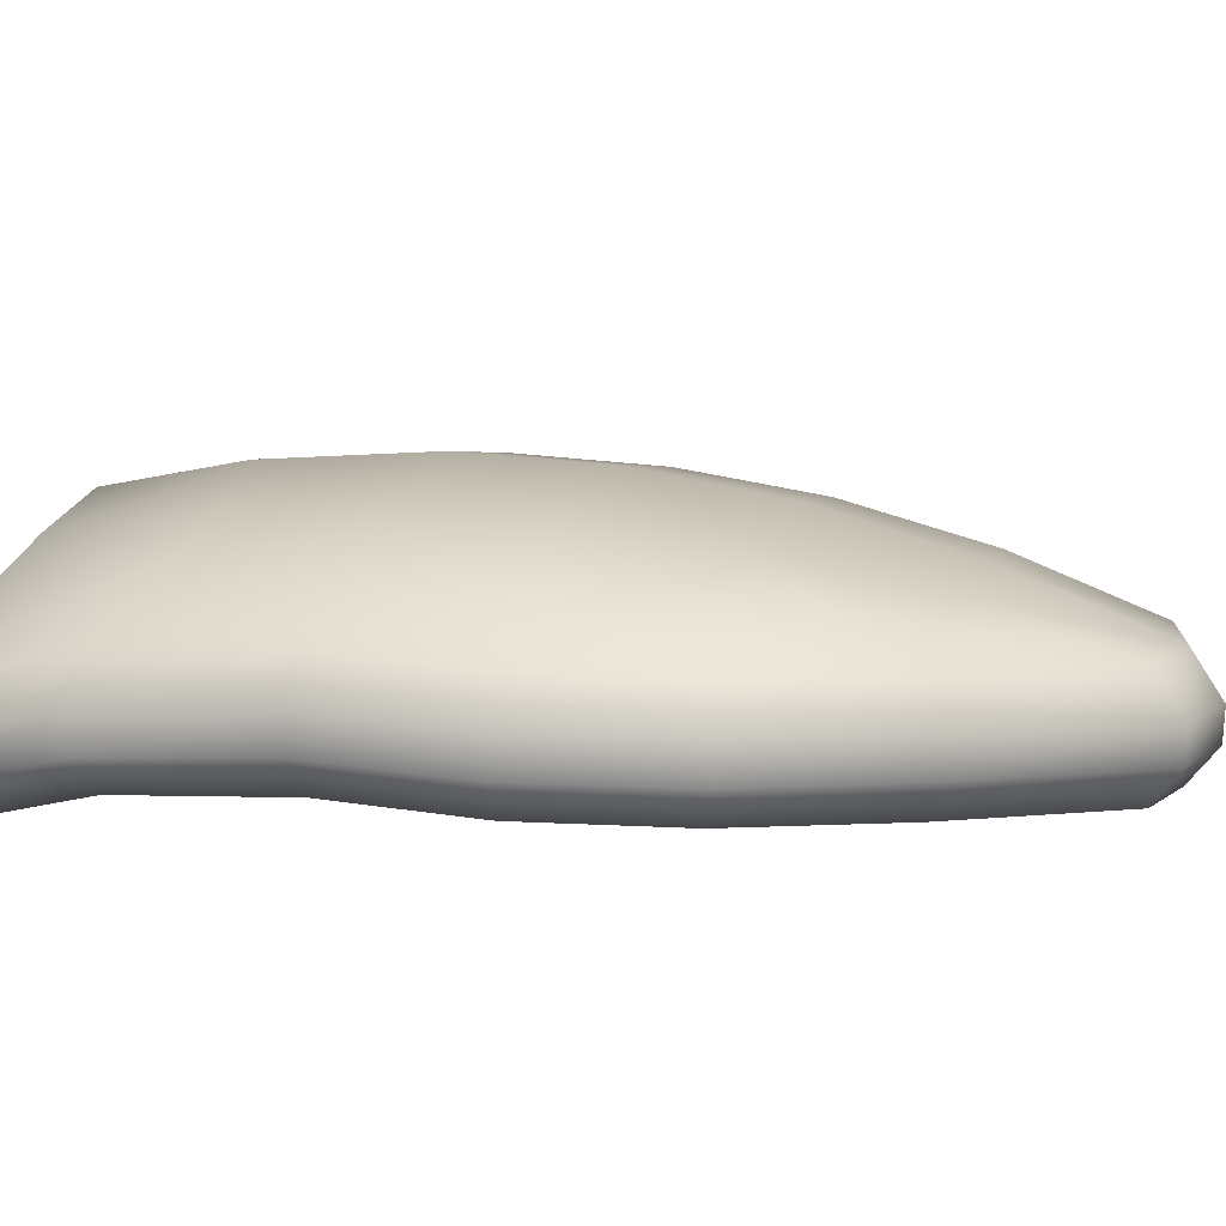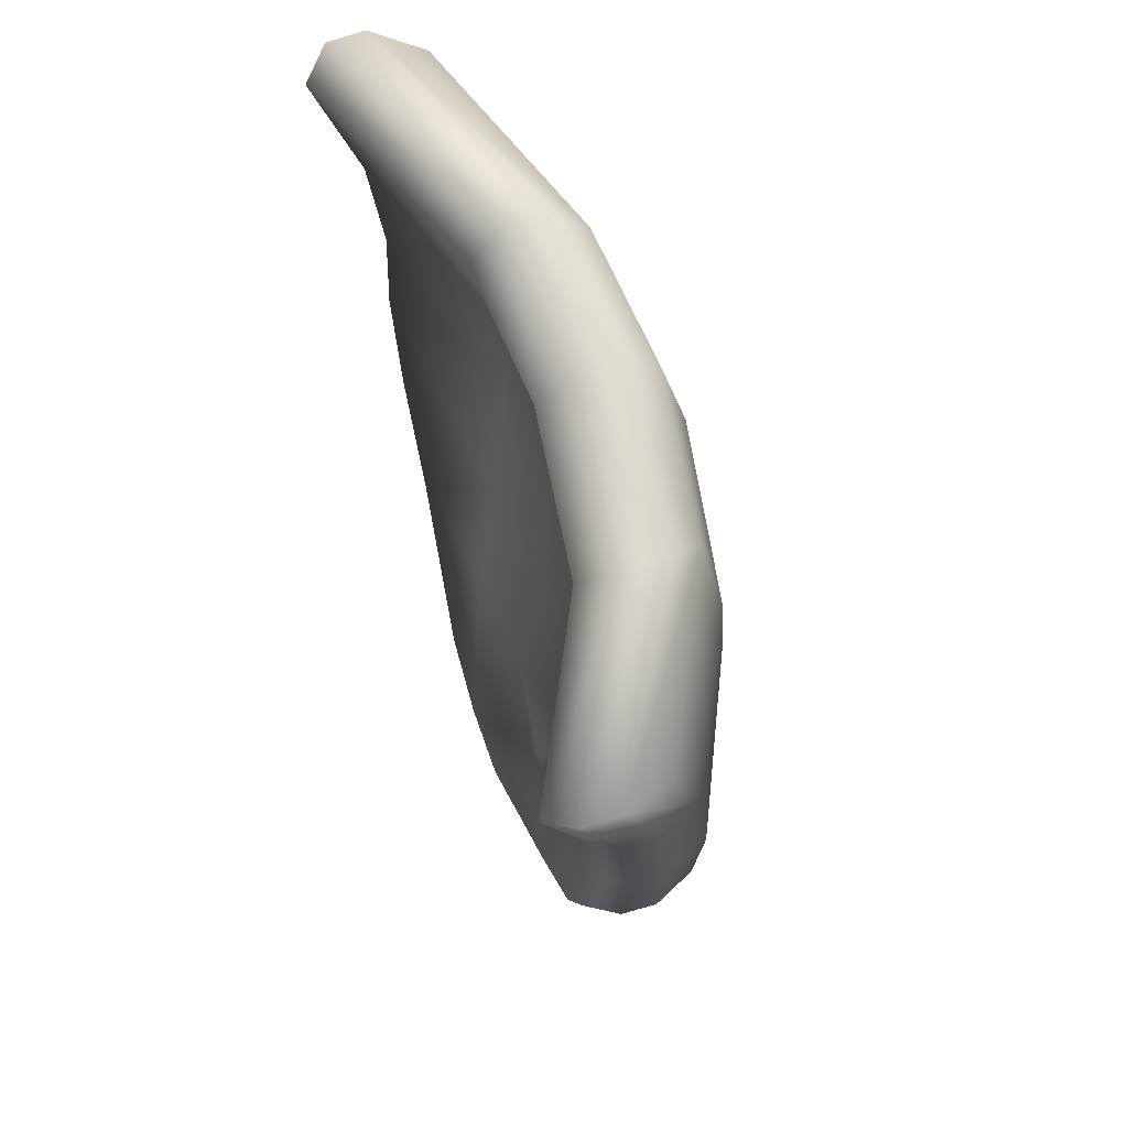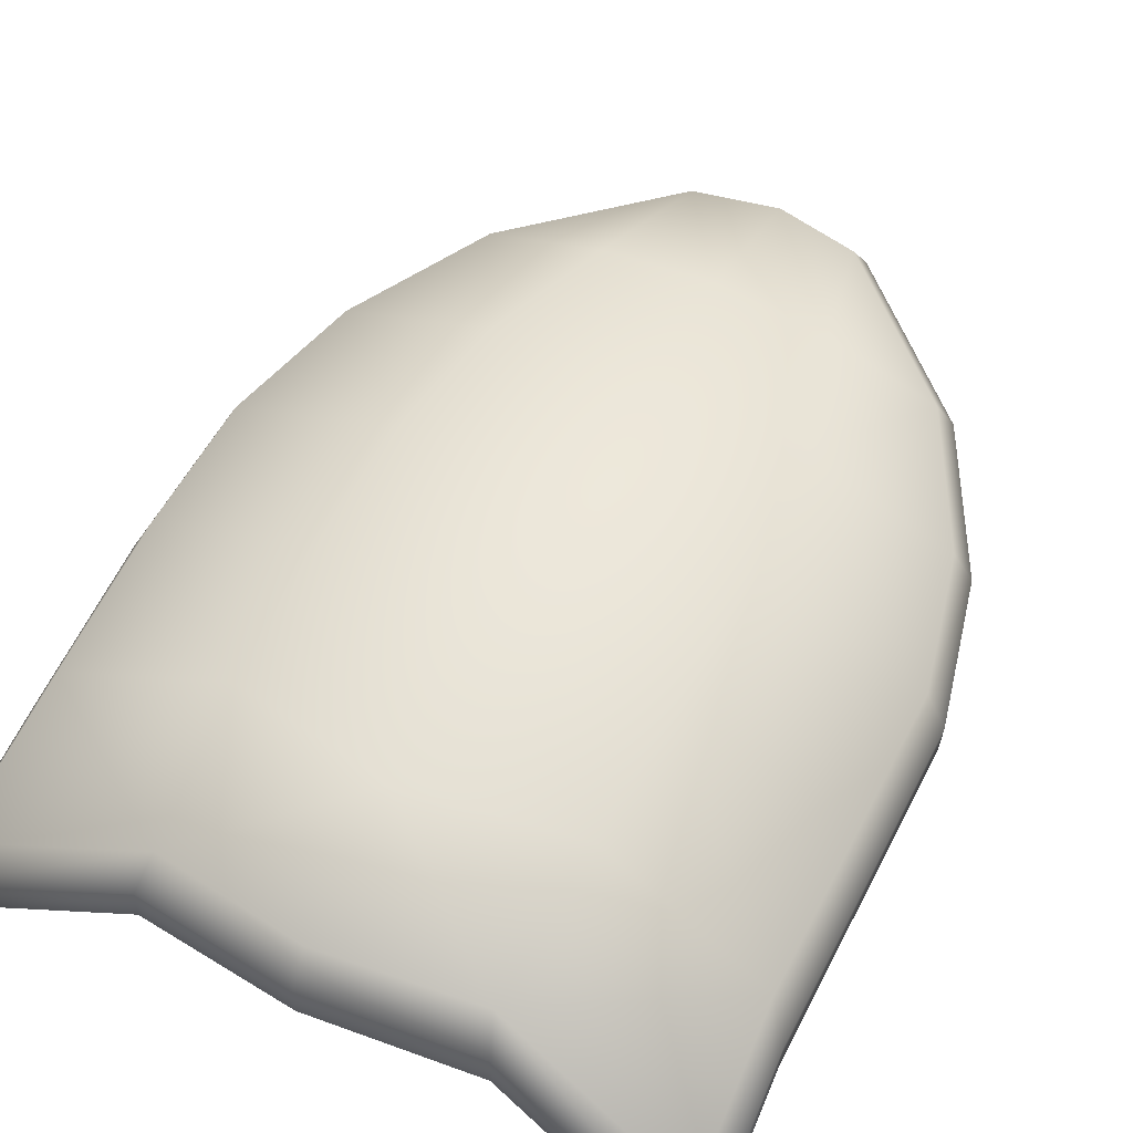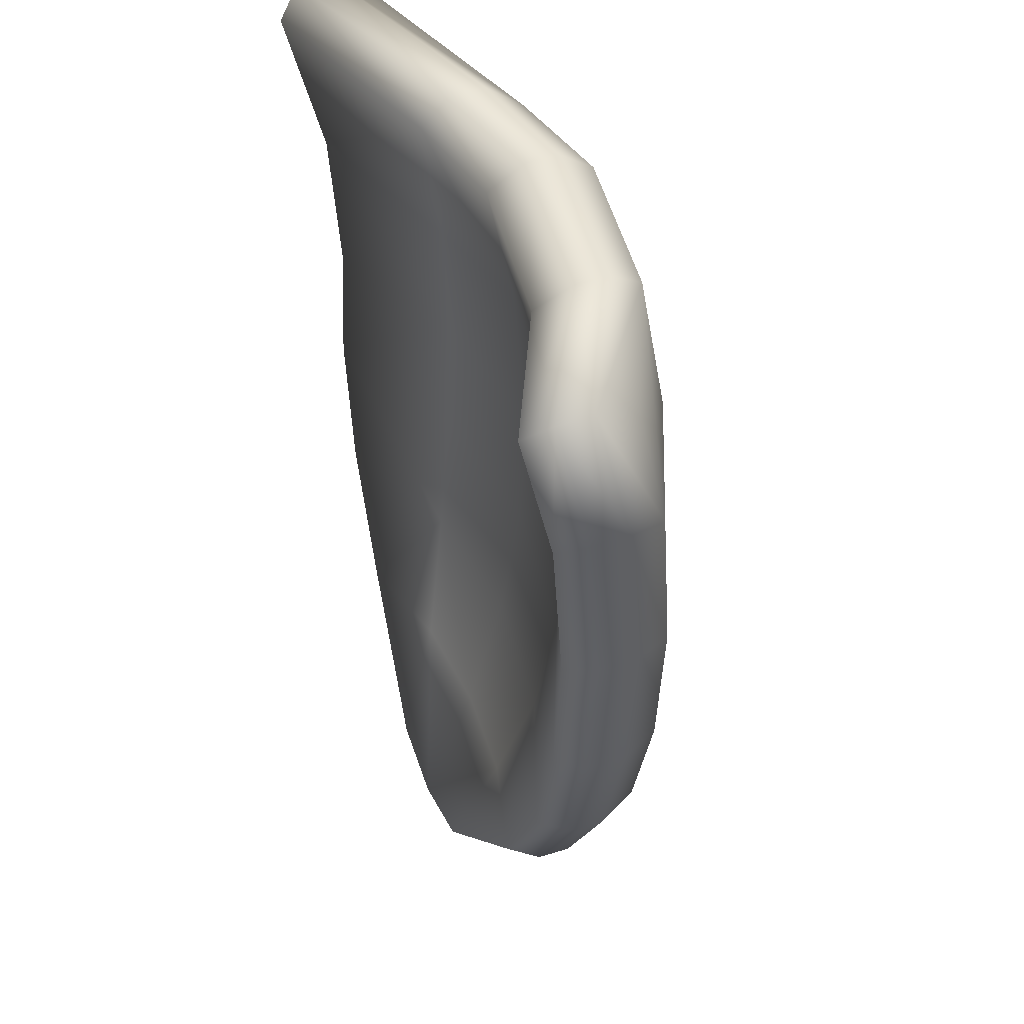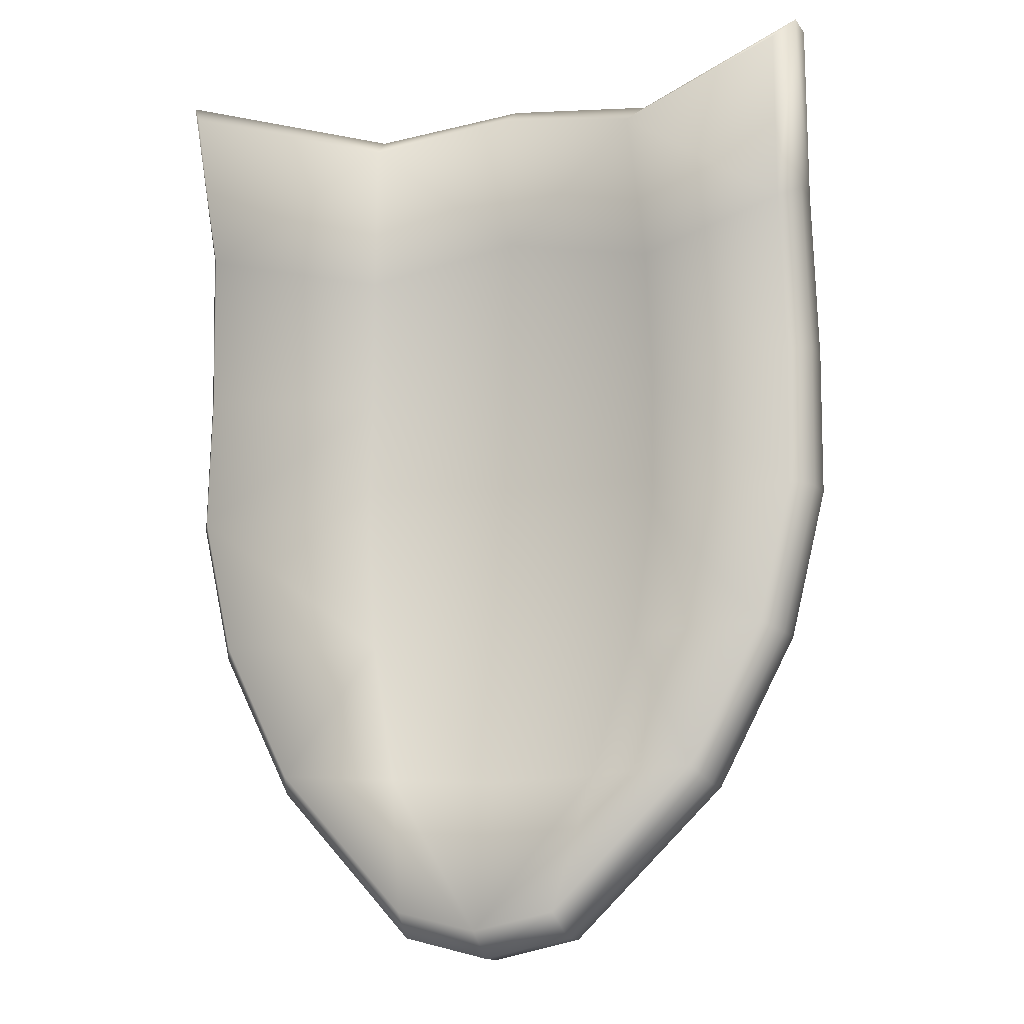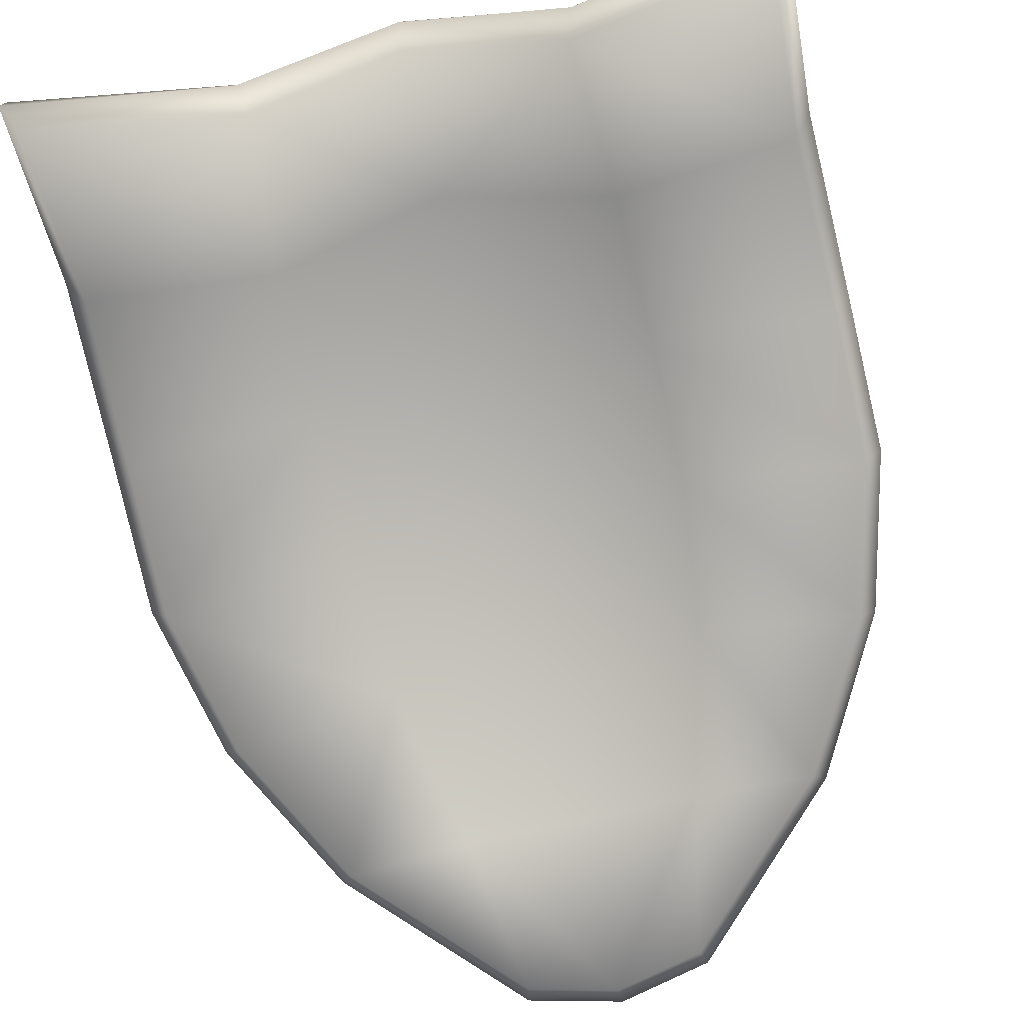
<metadata>
{"format":"obj","ext":"obj","renderer":"f3d","projection":"perspective","resolution":1024,"background":"white","views":[{"elev":10.9,"azim":105.4,"up":"+Y"},{"elev":72.0,"azim":72.5,"up":"+Z"},{"elev":56.8,"azim":26.5,"up":"+Y"},{"elev":46.1,"azim":68.6,"up":"+Z"},{"elev":-11.4,"azim":20.4,"up":"+Z"},{"elev":-76.8,"azim":12.9,"up":"+Y"}]}
</metadata>
<code>
g shield
v 0.06563 -0.08602 -0.3409
v 0 -0.08771 -0.3559
v 0 -0.06121 -0.3775
v 0.06951 -0.05967 -0.3613
v -0.06951 -0.05967 -0.3613
v -0.06563 -0.08602 -0.3409
v 0 -0.03587 -0.3786
v 0.06971 -0.03355 -0.3623
v 0 -0.001583 -0.3559
v 0.06563 0.000105 -0.3409
v -0.06563 0.000105 -0.3409
v -0.06971 -0.03355 -0.3623
v 0.2625 -0.09859 0.3578
v 0.2775 -0.07879 0.3779
v 0.1241 -0.000867 0.3524
v 0.1169 -0.0308 0.3318
v 0 0.01154 0.3695
v 0 -0.02022 0.35
v -0.1241 -0.000867 0.3524
v -0.1169 -0.0308 0.3318
v -0.2775 -0.07879 0.3779
v -0.2625 -0.09859 0.3578
v 0.1237 0.02616 0.3515
v 0 0.0379 0.369
v 0.1169 0.05533 0.3318
v 0 0.0659 0.35
v 0.278 -0.05034 0.3786
v 0.2625 -0.01246 0.3578
v -0.1169 0.05533 0.3318
v -0.1237 0.02616 0.3515
v -0.278 -0.05034 0.3786
v -0.2625 -0.01246 0.3578
v -0.2713 -0.04572 0.2452
v -0.278 -0.05034 0.3786
v -0.2721 -0.01774 0.246
v 0.2721 -0.01774 0.246
v 0 -0.08771 -0.3559
v 0.06563 -0.08602 -0.3409
v 0.08802 -0.04932 -0.2319
v 0 -0.04195 -0.2356
v 0.1169 -0.02516 -0.1162
v 0 -0.01003 -0.1162
v -0 0.007306 -0.004974
v -0.1299 -0.01138 -0.004974
v -0.1169 -0.02516 -0.1162
v 0.1299 -0.01138 -0.004974
v 0.2338 -0.07056 -0.1162
v 0.2598 -0.06743 -0.004974
v 0.1297 -0.006148 0.1054
v 0 0.01246 0.1054
v 0 0.00192 0.2413
v 0.1266 -0.01224 0.2145
v -0.1266 -0.01224 0.2145
v -0.1297 -0.006148 0.1054
v -0.2598 -0.06743 -0.004974
v -0.2593 -0.06198 0.1054
v 0.1169 -0.0308 0.3318
v 0 -0.02022 0.35
v 0.2567 -0.06971 0.2322
v 0.2625 -0.09859 0.3578
v -0.1169 -0.0308 0.3318
v -0.2567 -0.06971 0.2322
v -0.2625 -0.09859 0.3578
v 0.2593 -0.06198 0.1054
v -0.2338 -0.07056 -0.1162
v -0.176 -0.07386 -0.2281
v -0.08802 -0.04932 -0.2319
v -0.06563 -0.08602 -0.3409
v -0.06563 -0.08602 -0.3409
v -0.176 -0.07386 -0.2281
v -0.1863 -0.04712 -0.2415
v -0.06951 -0.05967 -0.3613
v -0.2472 -0.04444 -0.1229
v -0.2338 -0.07056 -0.1162
v -0.2746 -0.04175 -0.005293
v -0.2598 -0.06743 -0.004974
v -0.2741 -0.03624 0.1114
v -0.2593 -0.06198 0.1054
v -0.2713 -0.04572 0.2452
v -0.2567 -0.06971 0.2322
v -0.2775 -0.07879 0.3779
v -0.2625 -0.09859 0.3578
v -0.2757 -0.01411 -0.005315
v -0.248 -0.01682 -0.1233
v -0.2598 0.0187 -0.004974
v -0.2751 -0.008659 0.1118
v -0.2593 0.02415 0.1054
v -0.2338 0.01557 -0.1162
v -0.176 0.01227 -0.2281
v -0.1867 -0.01985 -0.2421
v -0.06971 -0.03355 -0.3623
v -0.06563 0.000105 -0.3409
v -0.2567 0.01642 0.2322
v -0.2721 -0.01774 0.246
v -0.278 -0.05034 0.3786
v -0.2625 -0.01246 0.3578
v -0.06951 -0.05967 -0.3613
v -0.06971 -0.03355 -0.3623
v -0.1863 -0.04712 -0.2415
v -0.1867 -0.01985 -0.2421
v -0.06563 0.000105 -0.3409
v -0.08802 0.03681 -0.2319
v 0 0.04418 -0.2356
v 0 -0.001583 -0.3559
v -0.1169 0.06096 -0.1162
v 0 0.0761 -0.1162
v -0 0.09343 -0.004974
v 0.1299 0.07475 -0.004974
v 0.1169 0.06096 -0.1162
v -0.1299 0.07475 -0.004974
v -0.2338 0.01557 -0.1162
v -0.2598 0.0187 -0.004974
v -0.1297 0.07998 0.1054
v 0 0.09859 0.1054
v 0.2598 0.0187 -0.004974
v 0.1297 0.07998 0.1054
v 0.1266 0.07389 0.2145
v 0 0.08805 0.2413
v 0.2593 0.02415 0.1054
v 0.1169 0.05533 0.3318
v 0.2567 0.01642 0.2322
v 0.2625 -0.01246 0.3578
v 0 0.0659 0.35
v -0.1169 0.05533 0.3318
v -0.1266 0.07389 0.2145
v -0.2593 0.02415 0.1054
v -0.2567 0.01642 0.2322
v -0.2625 -0.01246 0.3578
v 0.2338 0.01557 -0.1162
v 0.176 0.01227 -0.2281
v 0.08802 0.03681 -0.2319
v 0.06563 0.000105 -0.3409
v 0.06563 0.000105 -0.3409
v 0.176 0.01227 -0.2281
v 0.1867 -0.01985 -0.2421
v 0.06971 -0.03355 -0.3623
v 0.248 -0.01682 -0.1233
v 0.2338 0.01557 -0.1162
v 0.2757 -0.01411 -0.005315
v 0.2598 0.0187 -0.004974
v 0.2751 -0.008659 0.1118
v 0.2593 0.02415 0.1054
v 0.2721 -0.01774 0.246
v 0.2567 0.01642 0.2322
v 0.278 -0.05034 0.3786
v 0.2625 -0.01246 0.3578
v 0.2746 -0.04175 -0.005293
v 0.2472 -0.04444 -0.1229
v 0.2598 -0.06743 -0.004974
v 0.2741 -0.03624 0.1114
v 0.2593 -0.06198 0.1054
v 0.2338 -0.07056 -0.1162
v 0.176 -0.07386 -0.2281
v 0.1863 -0.04712 -0.2415
v 0.06951 -0.05967 -0.3613
v 0.06563 -0.08602 -0.3409
v 0.2567 -0.06971 0.2322
v 0.2713 -0.04572 0.2452
v 0.2775 -0.07879 0.3779
v 0.2625 -0.09859 0.3578
v 0.176 -0.07386 -0.2281
v -0.176 0.01227 -0.2281
v 0.06971 -0.03355 -0.3623
v 0.1867 -0.01985 -0.2421
v 0.1863 -0.04712 -0.2415
v 0.06951 -0.05967 -0.3613
v 0.2775 -0.07879 0.3779
v 0.2713 -0.04572 0.2452
v 0.2721 -0.01774 0.246
f 1 2 3
f 1 3 4
f 2 5 3
f 2 6 5
f 4 3 7
f 4 7 8
f 8 7 9
f 8 9 10
f 7 11 9
f 7 12 11
f 3 5 12
f 3 12 7
f 13 14 15
f 13 15 16
f 16 15 17
f 16 17 18
f 18 17 19
f 18 19 20
f 20 19 21
f 20 21 22
f 17 15 23
f 17 23 24
f 19 17 24
f 24 23 25
f 24 25 26
f 25 23 27
f 15 14 27
f 15 27 23
f 25 27 28
f 29 24 26
f 29 30 24
f 21 19 30
f 19 24 30
f 31 30 29
f 21 30 31
f 31 29 32
f 31 33 21
f 34 35 33
f 14 36 27
f 37 38 39
f 37 39 40
f 40 39 41
f 40 41 42
f 41 43 42
f 42 43 44
f 42 44 45
f 45 40 42
f 41 46 43
f 47 46 41
f 47 48 46
f 43 46 49
f 49 46 48
f 43 49 50
f 49 51 50
f 49 52 51
f 50 51 53
f 50 53 54
f 54 44 43
f 54 43 50
f 55 44 54
f 45 44 55
f 55 54 56
f 51 52 57
f 51 57 58
f 57 52 59
f 57 59 60
f 61 53 51
f 61 51 58
f 62 53 61
f 54 53 62
f 54 62 56
f 62 61 63
f 49 48 64
f 52 49 64
f 52 64 59
f 45 55 65
f 66 45 65
f 66 67 45
f 68 67 66
f 45 67 40
f 67 68 37
f 67 37 40
f 69 70 71
f 69 71 72
f 73 71 70
f 73 70 74
f 74 75 73
f 74 76 75
f 77 75 76
f 77 76 78
f 78 79 77
f 78 80 79
f 81 79 80
f 81 80 82
f 73 75 83
f 73 83 84
f 84 71 73
f 84 83 85
f 85 83 86
f 86 83 75
f 86 75 77
f 85 86 87
f 84 85 88
f 89 84 88
f 89 90 84
f 91 90 89
f 91 89 92
f 86 93 87
f 86 94 93
f 93 94 95
f 93 95 96
f 77 94 86
f 77 79 94
f 84 90 71
f 97 90 98
f 97 99 100
f 101 102 103
f 101 103 104
f 103 102 105
f 103 105 106
f 105 107 106
f 106 107 108
f 106 108 109
f 109 103 106
f 105 110 107
f 111 110 105
f 111 112 110
f 107 110 113
f 113 110 112
f 107 113 114
f 109 108 115
f 115 108 116
f 116 108 107
f 116 107 114
f 114 117 116
f 114 118 117
f 113 118 114
f 115 116 119
f 120 117 118
f 121 117 120
f 116 117 121
f 116 121 119
f 121 120 122
f 120 118 123
f 118 124 123
f 118 125 124
f 113 125 118
f 126 125 113
f 113 112 126
f 126 127 125
f 124 125 127
f 124 127 128
f 109 115 129
f 130 109 129
f 130 131 109
f 132 131 130
f 109 131 103
f 131 132 104
f 131 104 103
f 133 134 135
f 133 135 136
f 137 135 134
f 137 134 138
f 138 139 137
f 138 140 139
f 141 139 140
f 141 140 142
f 142 143 141
f 142 144 143
f 145 143 144
f 145 144 146
f 137 139 147
f 137 147 148
f 148 135 137
f 148 147 149
f 149 147 150
f 150 147 139
f 150 139 141
f 149 150 151
f 148 149 152
f 153 148 152
f 153 154 148
f 155 154 153
f 155 153 156
f 150 157 151
f 150 158 157
f 157 158 159
f 157 159 160
f 141 158 150
f 141 143 158
f 148 154 135
f 41 39 161
f 41 161 47
f 39 38 161
f 105 102 162
f 105 162 111
f 102 101 162
f 163 164 165
f 163 165 166
f 167 168 169

</code>
